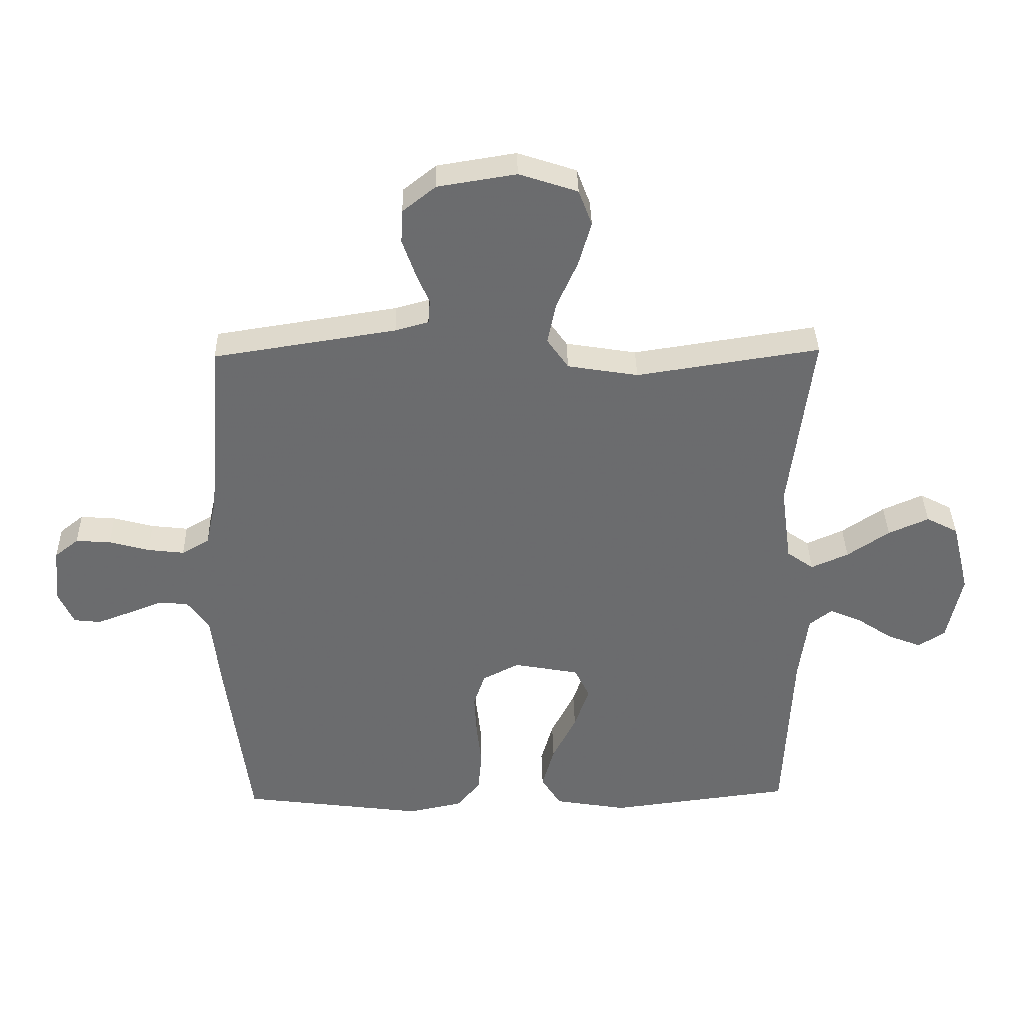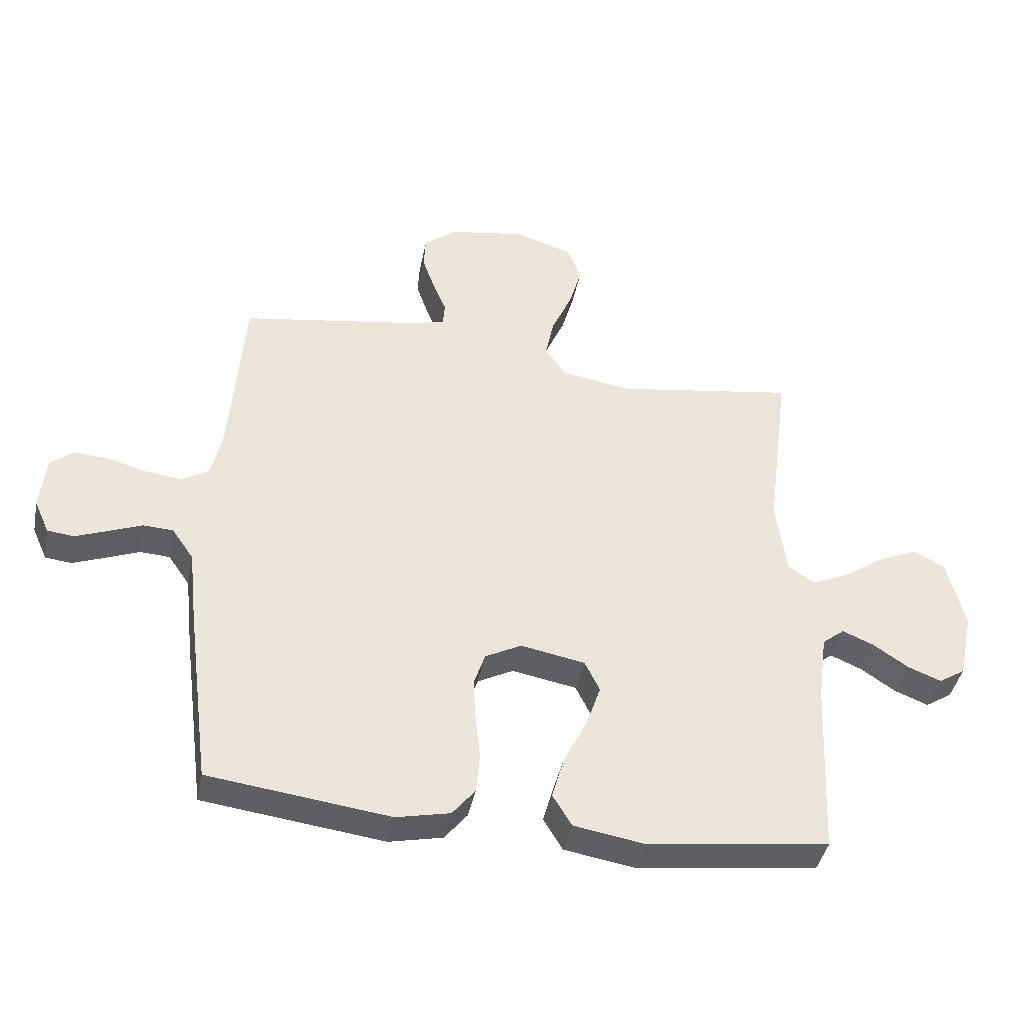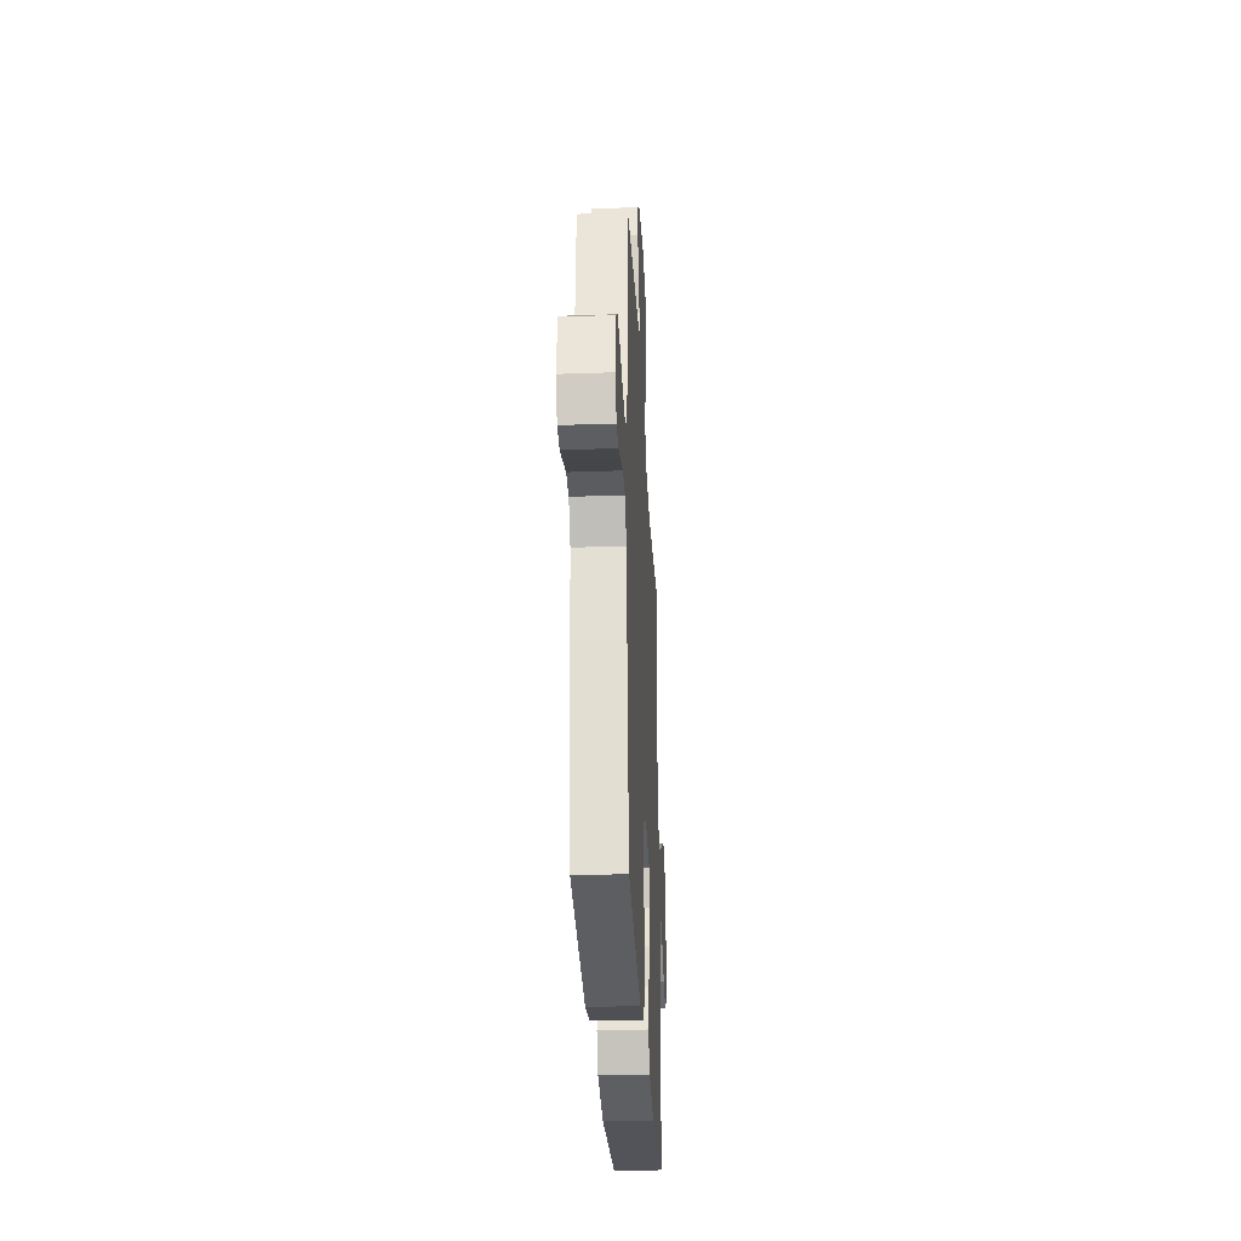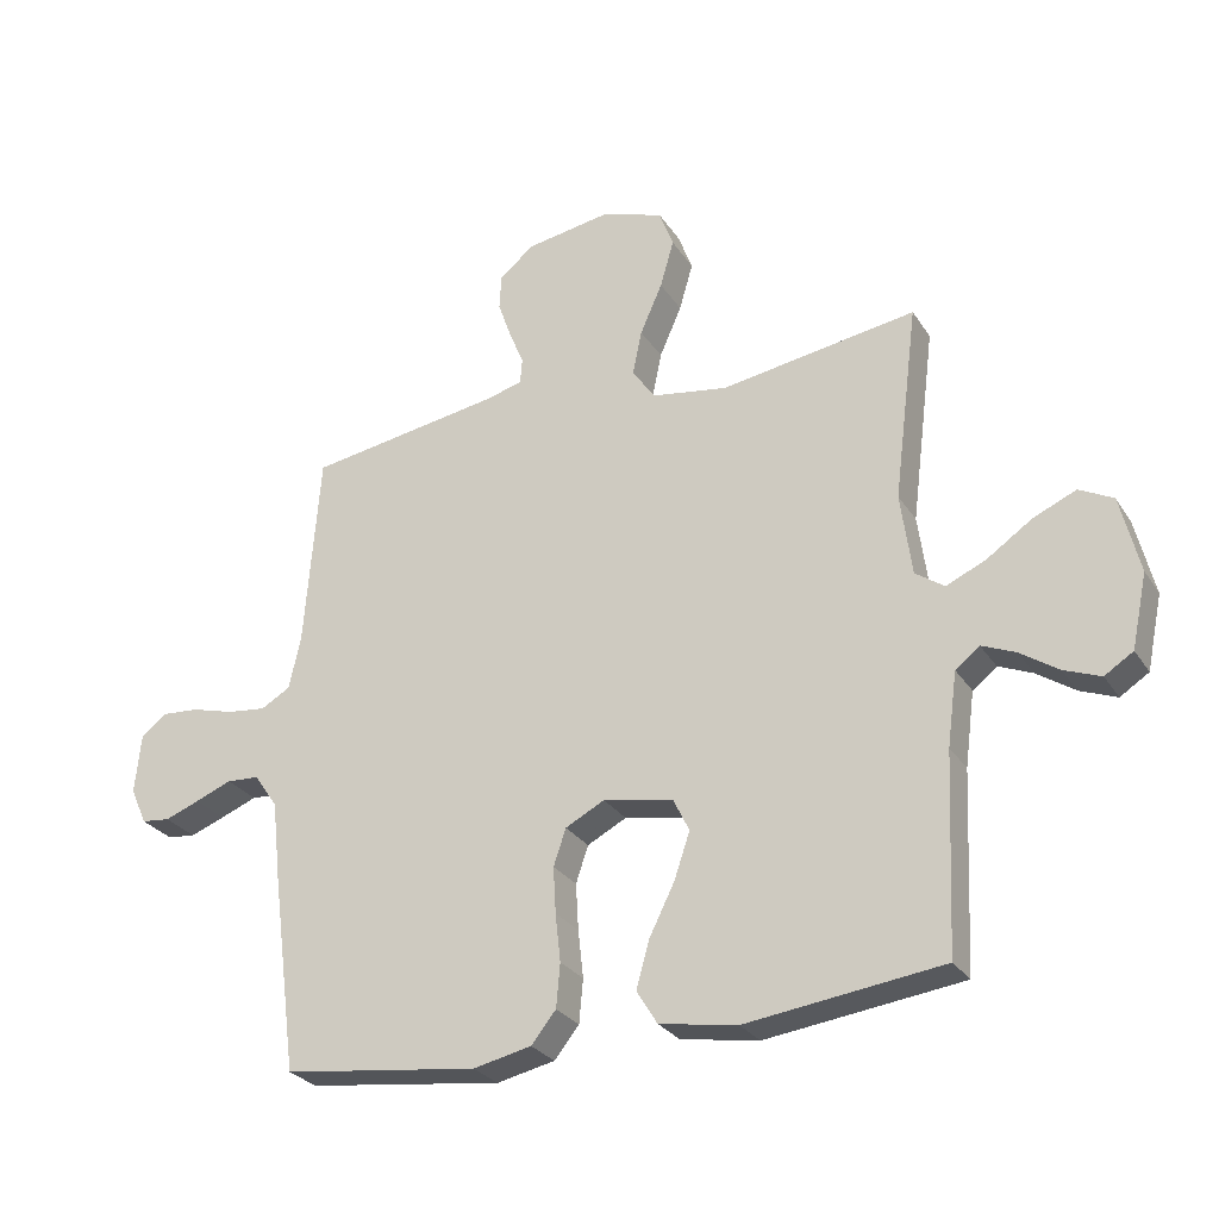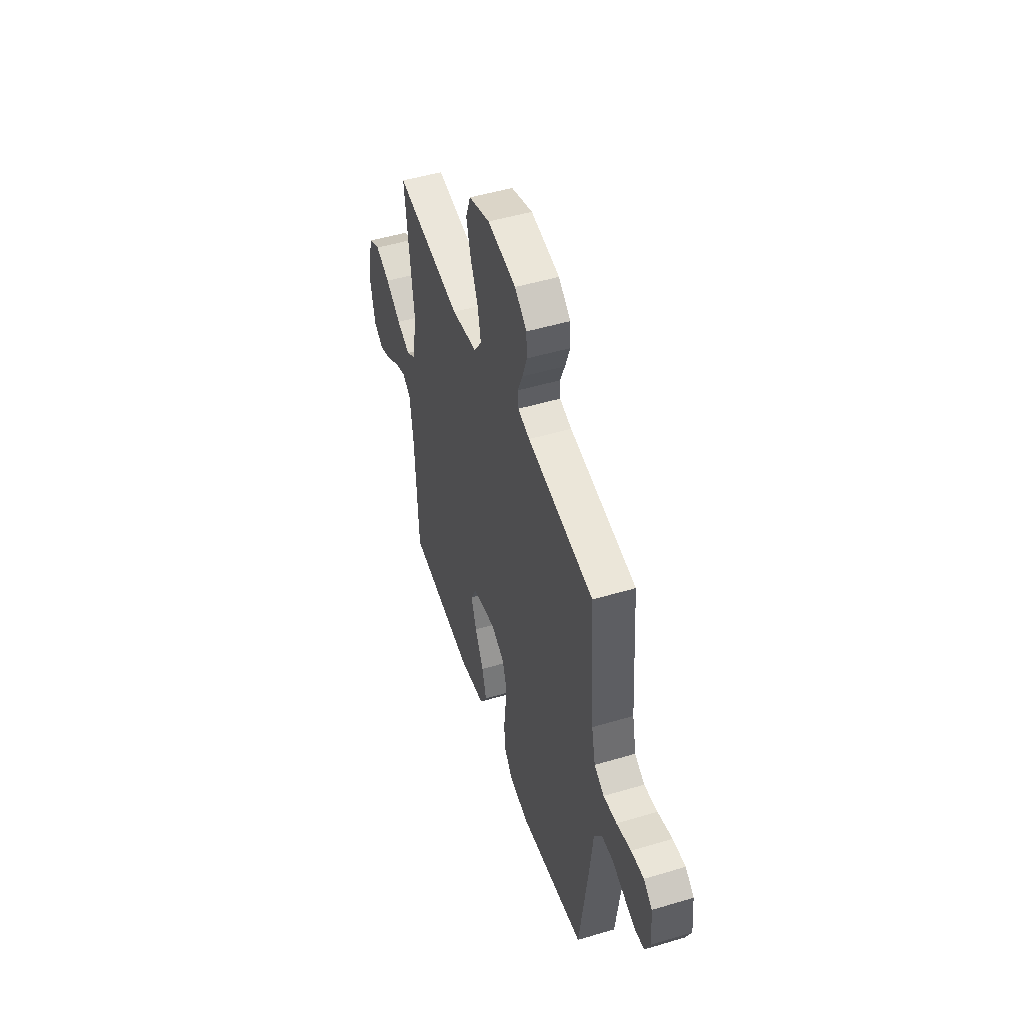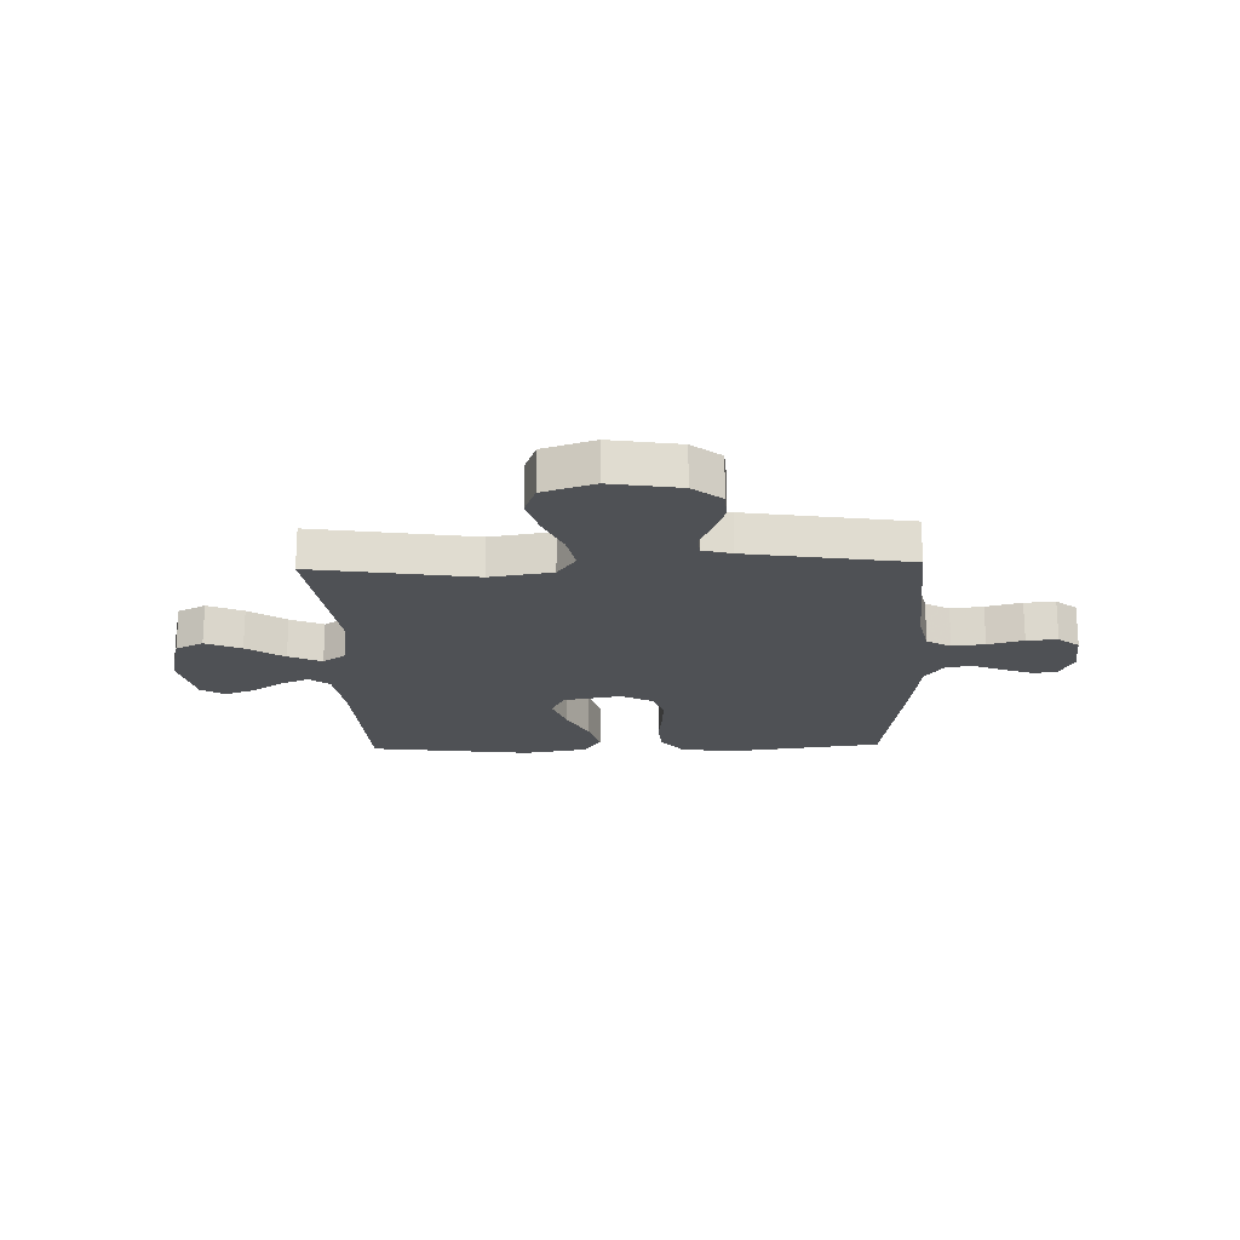
<metadata>
{"format":"obj","ext":"obj","renderer":"f3d","projection":"perspective","resolution":1024,"background":"white","views":[{"elev":36.6,"azim":178.8,"up":"+Z"},{"elev":-41.1,"azim":168.8,"up":"+Z"},{"elev":-31.1,"azim":92.9,"up":"+Z"},{"elev":-27.7,"azim":-153.7,"up":"+Z"},{"elev":49.3,"azim":71.7,"up":"+Z"},{"elev":-19.8,"azim":1.7,"up":"+Y"}]}
</metadata>
<code>
v -0.5 0.07 0.5
v -0.2 0.07 0.454
v -0.084 0.07 0.473
v -0.049 0.07 0.523
v -0.063 0.07 0.592
v -0.097 0.07 0.669
v -0.118 0.07 0.742
v -0.096 0.07 0.801
v 0 0.07 0.833
v 0.129 0.07 0.812
v 0.183 0.07 0.769
v 0.186 0.07 0.714
v 0.165 0.07 0.654
v 0.143 0.07 0.601
v 0.146 0.07 0.562
v 0.2 0.07 0.547
v 0.5 0.07 0.5
v 0.523 0.07 0.2
v 0.541 0.07 0.119
v 0.586 0.07 0.093
v 0.646 0.07 0.1
v 0.712 0.07 0.118
v 0.769 0.07 0.122
v 0.808 0.07 0.091
v 0.817 0.07 0
v 0.792 0.07 -0.056
v 0.748 0.07 -0.061
v 0.695 0.07 -0.041
v 0.639 0.07 -0.019
v 0.589 0.07 -0.022
v 0.553 0.07 -0.074
v 0.539 0.07 -0.2
v 0.5 0.07 -0.5
v 0.2 0.07 -0.539
v 0.111 0.07 -0.52
v 0.073 0.07 -0.473
v 0.067 0.07 -0.406
v 0.075 0.07 -0.333
v 0.079 0.07 -0.262
v 0.06 0.07 -0.206
v 0 0.07 -0.175
v -0.107 0.07 -0.195
v -0.132 0.07 -0.246
v -0.108 0.07 -0.317
v -0.069 0.07 -0.395
v -0.049 0.07 -0.466
v -0.081 0.07 -0.518
v -0.2 0.07 -0.538
v -0.5 0.07 -0.5
v -0.514 0.07 -0.2
v -0.529 0.07 -0.087
v -0.566 0.07 -0.058
v -0.618 0.07 -0.08
v -0.676 0.07 -0.119
v -0.732 0.07 -0.141
v -0.776 0.07 -0.113
v -0.8 0.07 0
v -0.771 0.07 0.119
v -0.719 0.07 0.146
v -0.653 0.07 0.117
v -0.584 0.07 0.07
v -0.523 0.07 0.043
v -0.479 0.07 0.074
v -0.462 0.07 0.2
v -0.5 0 0.5
v -0.2 0 0.454
v -0.084 0 0.473
v -0.049 0 0.523
v -0.063 0 0.592
v -0.097 0 0.669
v -0.118 0 0.742
v -0.096 0 0.801
v 0 0 0.833
v 0.129 0 0.812
v 0.183 0 0.769
v 0.186 0 0.714
v 0.165 0 0.654
v 0.143 0 0.601
v 0.146 0 0.562
v 0.2 0 0.547
v 0.5 0 0.5
v 0.523 0 0.2
v 0.541 0 0.119
v 0.586 0 0.093
v 0.646 0 0.1
v 0.712 0 0.118
v 0.769 0 0.122
v 0.808 0 0.091
v 0.817 0 0
v 0.792 0 -0.056
v 0.748 0 -0.061
v 0.695 0 -0.041
v 0.639 0 -0.019
v 0.589 0 -0.022
v 0.553 0 -0.074
v 0.539 0 -0.2
v 0.5 0 -0.5
v 0.2 0 -0.539
v 0.111 0 -0.52
v 0.073 0 -0.473
v 0.067 0 -0.406
v 0.075 0 -0.333
v 0.079 0 -0.262
v 0.06 0 -0.206
v 0 0 -0.175
v -0.107 0 -0.195
v -0.132 0 -0.246
v -0.108 0 -0.317
v -0.069 0 -0.395
v -0.049 0 -0.466
v -0.081 0 -0.518
v -0.2 0 -0.538
v -0.5 0 -0.5
v -0.514 0 -0.2
v -0.529 0 -0.087
v -0.566 0 -0.058
v -0.618 0 -0.08
v -0.676 0 -0.119
v -0.732 0 -0.141
v -0.776 0 -0.113
v -0.8 0 0
v -0.771 0 0.119
v -0.719 0 0.146
v -0.653 0 0.117
v -0.584 0 0.07
v -0.523 0 0.043
v -0.479 0 0.074
v -0.462 0 0.2
f 58 59 60 61
f 58 61 62
f 57 58 62
f 56 57 62
f 53 54 55 56
f 52 53 56 62
f 51 52 62 63
f 47 48 49 50
f 47 50 51 63
f 44 45 46 47
f 43 44 47 63
f 35 36 37 38
f 35 38 39
f 34 35 39
f 31 32 33 34
f 30 31 34 39
f 26 27 28 29
f 24 25 26 29
f 24 29 30
f 21 22 23 24
f 20 21 24 30
f 19 20 30 39
f 16 17 18
f 15 16 18 19
f 11 12 13 14
f 9 10 11 14
f 9 14 15
f 8 9 15
f 5 6 7 8
f 4 5 8 15
f 3 4 15 19
f 64 1 2
f 42 43 63 64
f 41 42 64 2
f 40 41 2 3
f 3 19 39 40
f 125 124 123 122
f 126 125 122
f 126 122 121
f 126 121 120
f 120 119 118 117
f 126 120 117 116
f 127 126 116 115
f 114 113 112 111
f 127 115 114 111
f 111 110 109 108
f 127 111 108 107
f 102 101 100 99
f 103 102 99
f 103 99 98
f 98 97 96 95
f 103 98 95 94
f 93 92 91 90
f 93 90 89 88
f 94 93 88
f 88 87 86 85
f 94 88 85 84
f 103 94 84 83
f 82 81 80
f 83 82 80 79
f 78 77 76 75
f 78 75 74 73
f 79 78 73
f 79 73 72
f 72 71 70 69
f 79 72 69 68
f 83 79 68 67
f 66 65 128
f 128 127 107 106
f 66 128 106 105
f 67 66 105 104
f 104 103 83 67
f 1 65 66 2
f 2 66 67 3
f 3 67 68 4
f 4 68 69 5
f 5 69 70 6
f 6 70 71 7
f 7 71 72 8
f 8 72 73 9
f 9 73 74 10
f 10 74 75 11
f 11 75 76 12
f 12 76 77 13
f 13 77 78 14
f 14 78 79 15
f 15 79 80 16
f 16 80 81 17
f 17 81 82 18
f 18 82 83 19
f 19 83 84 20
f 20 84 85 21
f 21 85 86 22
f 22 86 87 23
f 23 87 88 24
f 24 88 89 25
f 25 89 90 26
f 26 90 91 27
f 27 91 92 28
f 28 92 93 29
f 29 93 94 30
f 30 94 95 31
f 31 95 96 32
f 32 96 97 33
f 33 97 98 34
f 34 98 99 35
f 35 99 100 36
f 36 100 101 37
f 37 101 102 38
f 38 102 103 39
f 39 103 104 40
f 40 104 105 41
f 41 105 106 42
f 42 106 107 43
f 43 107 108 44
f 44 108 109 45
f 45 109 110 46
f 46 110 111 47
f 47 111 112 48
f 48 112 113 49
f 49 113 114 50
f 50 114 115 51
f 51 115 116 52
f 52 116 117 53
f 53 117 118 54
f 54 118 119 55
f 55 119 120 56
f 56 120 121 57
f 57 121 122 58
f 58 122 123 59
f 59 123 124 60
f 60 124 125 61
f 61 125 126 62
f 62 126 127 63
f 63 127 128 64
f 64 128 65 1

</code>
